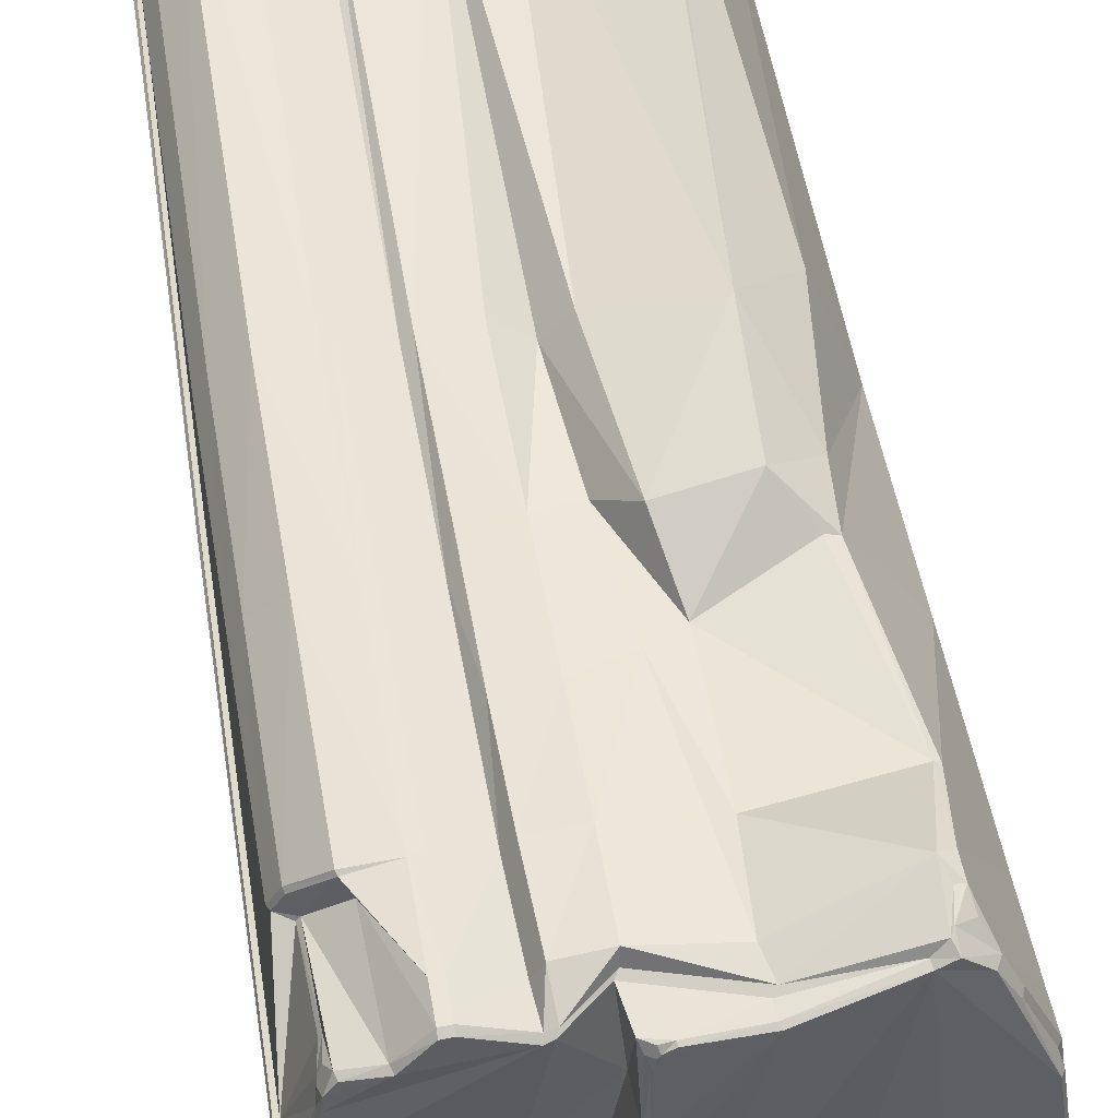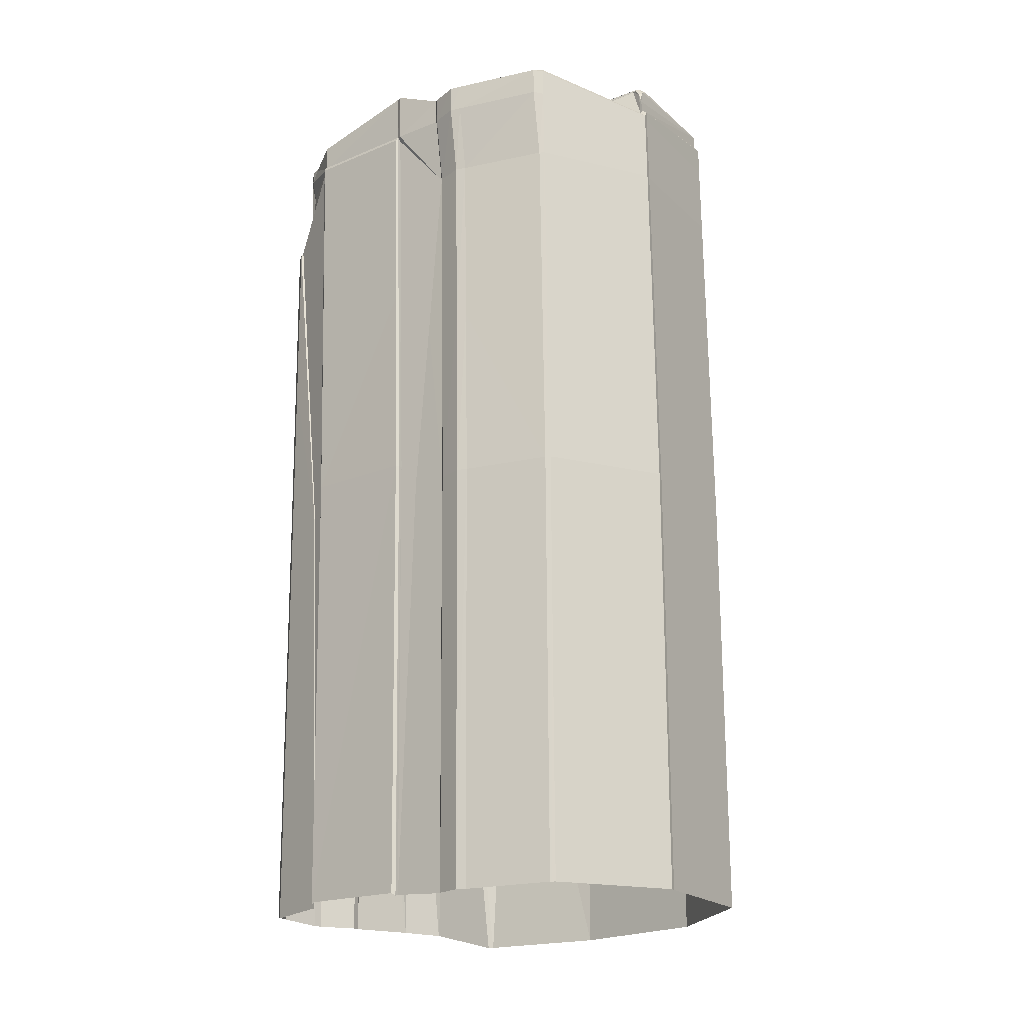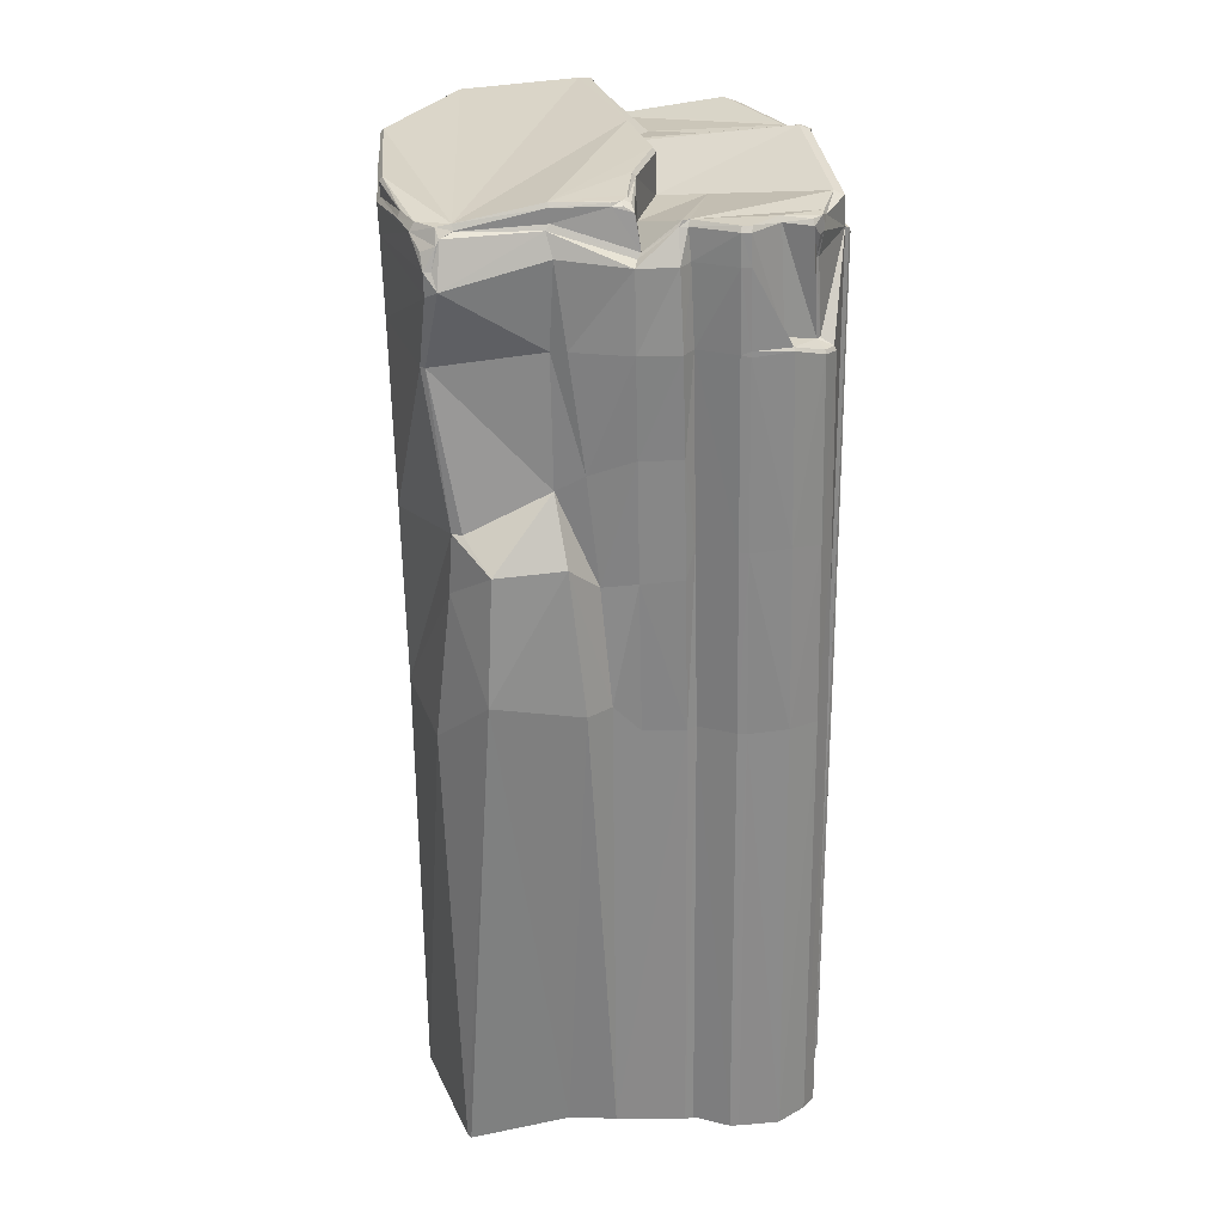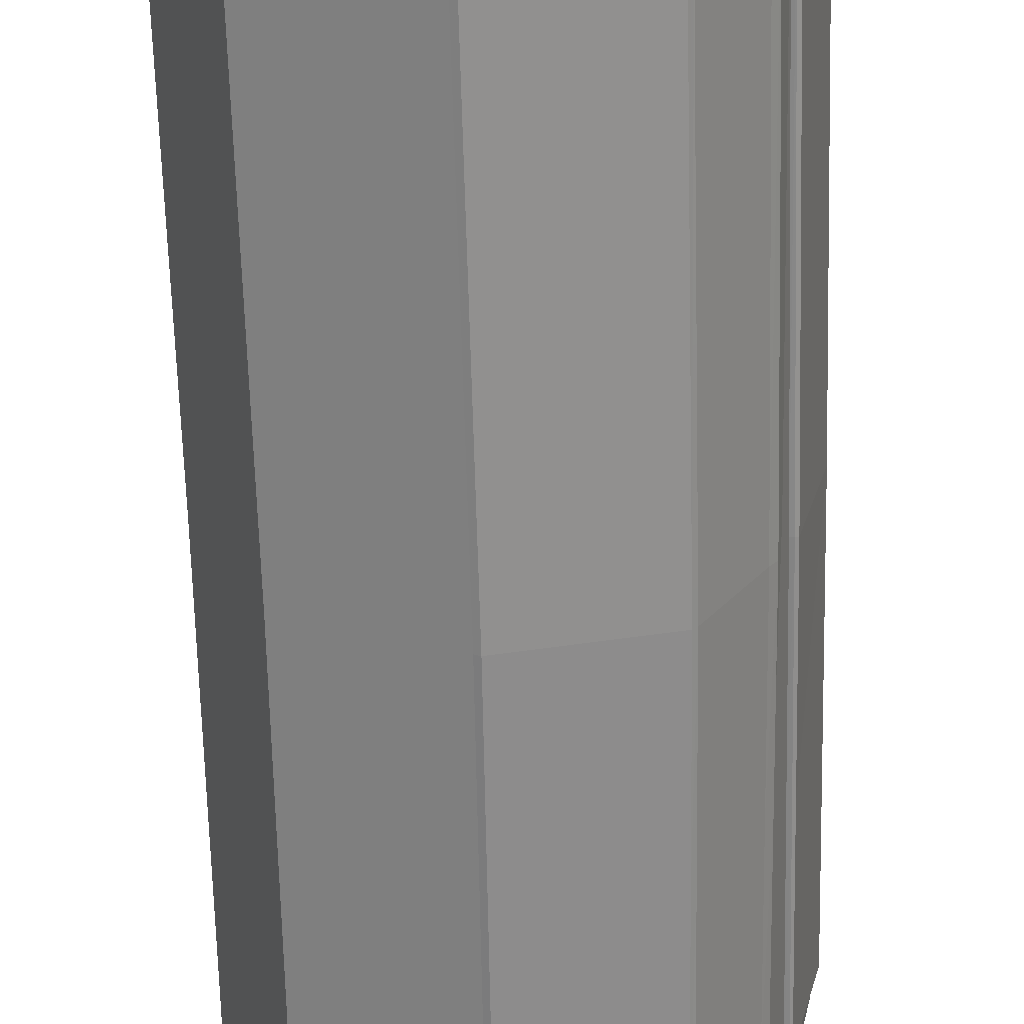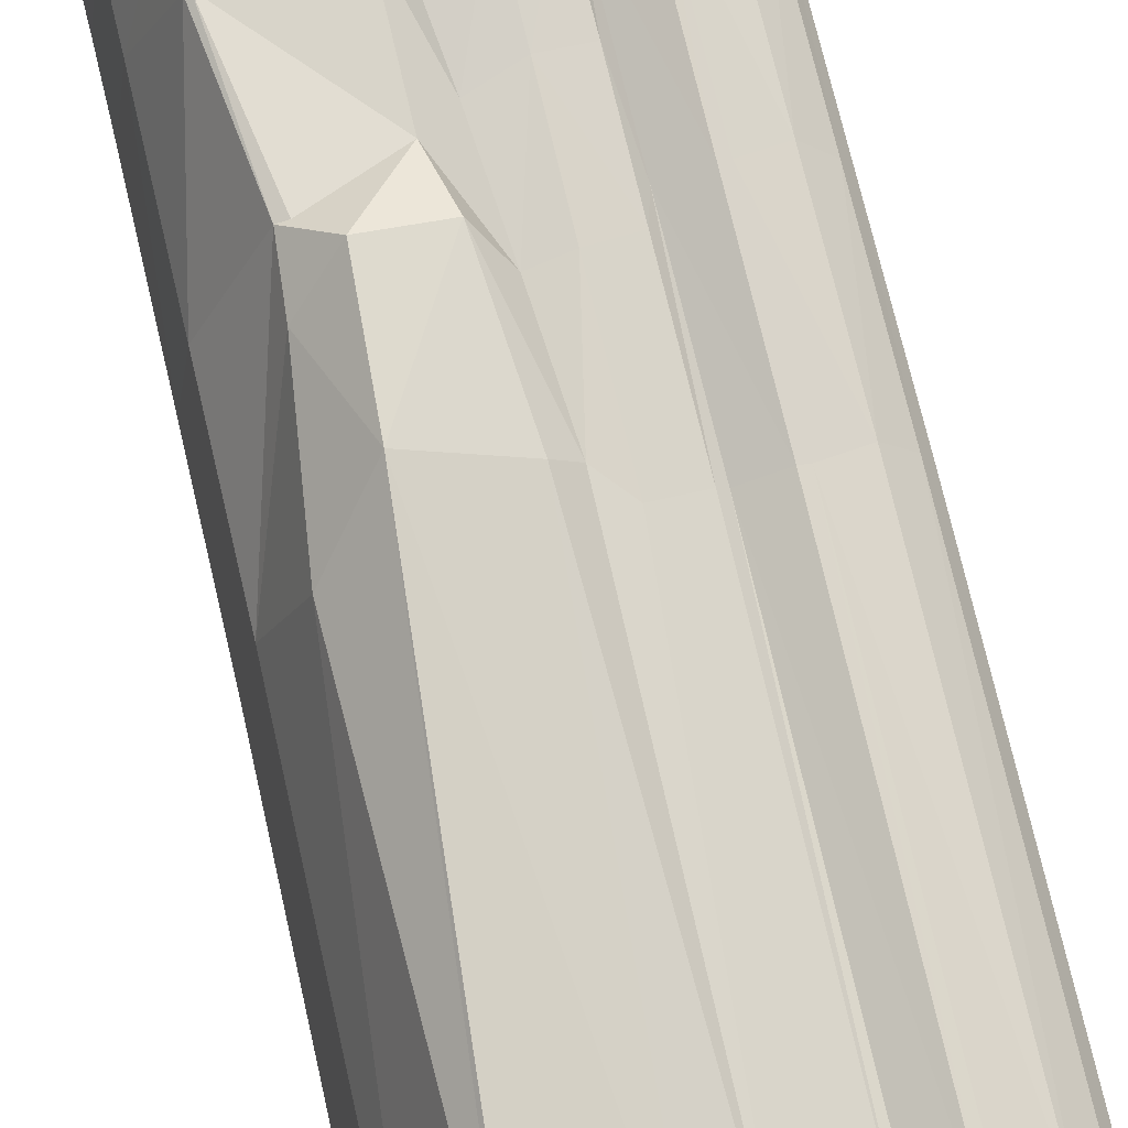
<metadata>
{"format":"obj","ext":"obj","renderer":"f3d","projection":"perspective","resolution":1024,"background":"white","views":[{"elev":51.5,"azim":171.5,"up":"+Z"},{"elev":-17.0,"azim":141.7,"up":"+Y"},{"elev":25.3,"azim":3.3,"up":"+Y"},{"elev":-66.3,"azim":2.0,"up":"+Z"},{"elev":74.2,"azim":-12.5,"up":"+Z"}]}
</metadata>
<code>
g vse.001
v -146.6 -583.3 125.9
v -56.48 -561.5 -232
v -65.34 160.6 -210.7
v 49.2 177.3 -183.6
v 121.8 -571.2 90.64
v 49.97 -559.8 -208.8
v -63.76 164.4 -206.6
v 37.23 180.9 -183.8
v -143.5 -583.3 129.1
v -52.48 -561.3 -234
v -61.16 155.1 -213
v 40.62 177.2 -186.9
v 129.7 -573.3 75.63
v 53.09 -559.8 -205.6
v 111 162.6 83.48
v -59.13 159 -209.1
v 40.7 180.9 -180.3
v 61.33 167 128.9
v 69.78 -574.3 112.8
v 61.33 162.9 131.7
v 14.77 166 116.5
v 12.56 161.9 118.7
v 26.67 -575.3 105.9
v 54.27 166.7 129.4
v 62.48 -574.5 113.4
v 54.24 162.6 132.1
v 19.8 166.1 113.2
v 19.02 161.9 116.2
v 33.17 -575.3 103
v -11.78 145.1 120.6
v -14.45 140.9 123.1
v -28.51 -575.8 107.9
v -28.43 174.3 -72.49
v 101.4 -570.2 111.8
v 79.16 168.5 108.9
v 80.82 164.4 111.6
v 101.4 165.1 103.9
v 102.9 160.7 105.7
v 105 136.1 94.78
v 106.9 136.3 92.02
v 109.4 154 93.24
v 106.7 152.8 98.64
v 109.4 166 83.62
v 108.2 165.5 94.76
v 110 158.5 91.84
v -196 161.4 51.13
v -189.4 -579.7 28.96
v -198.7 157.3 50.91
v -212.1 167 -64.64
v -214.8 163 -66.49
v -205.4 -573.9 -88.44
v 83.69 175.3 -89.41
v 90.47 171.7 -89.2
v 116.7 169.8 47.63
v 95.61 -564.4 -115.5
v 124.6 166.4 45.7
v -166.4 173.7 -169.7
v -168.6 169.7 -172.7
v -159.2 -567.2 -194.6
v -72.19 164.4 123.9
v -75.09 160.2 126.4
v -66.57 -576.9 107.1
v -72.54 175.4 124.4
v -28.82 184.9 -72.03
v -166.8 184.7 -169.2
v -212.4 178 -64.14
v -196.4 172.4 51.63
v -155 136.3 145.6
v -73.91 178.7 122.4
v -16.3 171.3 119
v -31.22 188 -72
v -165.5 187.9 -167.1
v -210 181.3 -63.25
v -194.2 175.7 51.16
v -17.76 147.8 55.32
v -7.363 150.8 -2.87
v -21.32 182.6 55.69
v -9.718 185.6 -1.937
v -18.78 179.4 56.76
v -7.225 182.4 -1.422
v -135.4 160.9 132.5
v -176.6 161.5 102.7
v -136.6 165.3 130.5
v -147.4 164.3 135.6
v -144.1 157.2 140.3
v -135.4 160.5 132.5
v -176.9 161 102.9
v -166.3 157.5 123.9
v -162.9 164.1 122.3
v -174.9 165.8 101.2
v -175.8 165.2 99.72
v -149.2 136.4 146.1
v -146.4 153 142.1
v -157.4 147.9 138.3
v 114 71.68 106.3
v 107.6 77.97 92.25
v -144.8 124.3 151.9
v -158.2 63.38 126.7
v 45.85 92.63 -187.6
v 49.96 153.9 -184.6
v -59.73 91.12 -216
v -61.07 152.2 -213.1
v 121.5 69.6 91.42
v 109.9 78.19 89.37
v -154.5 118.6 145.3
v -162.2 63.35 124.4
v 42.72 92.67 -190.8
v 41.38 153.8 -187.9
v -63.72 90.9 -214
v -65.07 152 -211.1
v 55.61 77.98 130.3
v 54.63 139.1 132.1
v 17.43 76.76 129.8
v 14.49 137.9 129.7
v 62.88 76 129.8
v 61.79 139.4 131.7
v 24.32 77.25 118
v 21.38 138.4 118
v -14.52 76.27 132.5
v -15.32 137.5 133.7
v 92.34 80.13 126.6
v 84.86 84.99 111.3
v -196.6 72.75 46.94
v -198 133.8 49.85
v -212.7 78.49 -70.46
v -214 139.6 -67.55
v 129.4 -568.6 20.49
v 125.8 143.3 43.08
v 89.14 87.82 -98.11
v 91.95 148.6 -91.93
v -166.5 85.22 -176.7
v -167.8 146.3 -173.8
v -73.54 75.57 124.2
v -69.71 142.3 131.4
v -19.06 175.8 112.5
v -31.98 175.3 119.8
v -21.59 177.4 103.2
v -22.41 179 103.3
v -23.78 178.4 112.4
v -23.97 175.7 118.6
v -25.51 178.2 114.8
v -32.1 177.9 118.6
v 113 74.34 104.5
v 119.8 72.67 90.99
v 62.79 80.46 129.8
v 61.24 78.18 129.9
v 91.36 82.57 124.9
v 129.2 -564.2 20.98
v 91.92 -563.2 -145.9
v 97.05 -563.3 -139.3
v 84.12 176.7 -112.1
v 79.26 177.2 -119.6
v 92.15 173.2 -114.3
v 87.52 173.6 -122.4
v 88.45 150.3 -124
v 93.24 150 -116.4
v 89.47 88.92 -120.3
v 84.5 89.16 -127.4
v 93.55 193.8 -40.11
v 102.8 189.4 -47.2
v 103.3 146.5 -45.51
v 106.3 -563 -71.21
v 82.32 175.1 -87.19
v 91.49 171.9 -91.08
v 96.88 -564.3 -117.6
v 88.3 87.71 -96.45
v 92.75 148.8 -93.63
v -76.03 189.9 -199.2
v -64.84 189.4 -193.4
v -62.91 173.7 -206.3
v -76.06 191.3 -198.1
v -67.52 191.6 -198
v -68.24 186.6 -202.9
v -64.02 189.4 -197.5
v -66.4 191.6 -197.1
v -65.51 191.4 -193.4
v -65.21 182.8 -204.6
v -62.98 182.9 -203
v -61.54 173.9 -206.9
v 128.8 142.4 42.33
v 132 -565 20.26
v 109.3 -563.8 -71.97
v 105.6 145.8 -48.86
v 129.7 139.3 39.55
v 133.8 -564.1 17.97
v 112.1 -561.8 -70.08
v 107.5 142.5 -47.77
v -28.08 173.7 -67.24
v -28.41 184.7 -66.8
v -30.83 187.9 -66.73
v 94.91 192.8 -45.37
v 101.4 190.4 -42.01
v 105.2 145.9 -48.76
v 102.4 143 -48.47
v 104.3 146.8 -50.2
v -18.27 166.7 -127.2
v 119.2 -216 95.86
v 116.6 -72.16 101.1
v 50.67 -201.4 -199.6
v 48.26 -54.38 -193.6
v -54.9 -202.9 -228
v -57.31 -55.89 -222
v 127 -218 80.89
v 124.3 -74.22 86.16
v 47.55 -201.3 -202.8
v 45.14 -54.34 -196.8
v -58.9 -203.1 -226
v -61.31 -56.11 -220
v 60.19 -216.1 119
v 57.9 -69.06 124.7
v 23.59 -217 113.9
v 19.43 -0.8958 124.3
v 67.48 -216.6 118.5
v 65.18 -70.29 124.1
v 30.22 -216.8 108
v 27.27 -69.79 113
v -9.787 -217.5 115.7
v -13.23 -1.389 126.6
v 98.39 -212.5 116.7
v 95.36 -66.18 121.7
v -191.8 -221.3 34.95
v -194.2 -74.26 40.94
v -207.8 -215.5 -82.44
v -210.3 -68.52 -76.45
v 93.18 -206.1 -109.1
v 90.74 -59.2 -102.8
v -161.7 -208.8 -188.7
v -164.1 -61.79 -182.7
v -48.09 -195.6 139.2
v -71.89 -27.92 120.1
v -135.6 -58.23 131.2
v -117.2 -181.2 157.6
v -143.8 -58.23 128.9
v -160.8 -226.8 115.6
v 127 -22.07 35.71
v 128.1 -187.4 28.35
v 122.9 -69.15 67.65
v 126.1 -211 44.32
v -49.13 -14.6 123.8
v -30.73 -195.5 121.6
v 124.2 -72.66 67.77
v 126.8 -214.9 44.13
v 89.44 -204.8 -139.8
v 86.97 -57.82 -133.6
v 91.99 -58.02 -126.7
v 94.52 -205 -133
v 100.3 -205.2 -79.63
v 94.31 -58.72 -88.04
v 105 -186.7 -63.63
v 103.7 -21.87 -56.05
v 94.3 -206 -111.1
v 91.72 -59.08 -104.6
v 131.1 -24.71 32.36
v 132.4 -188.7 25.16
v 110.6 -186.1 -62.65
v 109.1 -21.79 -55.21
v 129.8 -22.9 34.97
v 130.9 -188.2 27.62
v 108 -186.4 -64.26
v 106.8 -20.28 -56.56
v 29.93 156.5 12.31
v 21 -93.6 120.6
v -11.74 -96.49 122.7
v -39.78 -101.1 119.8
v -60.59 -78.29 143
v -113.4 -80.36 155.2
v -147 -105.9 125.7
v -61.14 76.98 128.3
f 89 84 83
f 69 142 141
f 141 139 138
f 69 141 138
f 69 138 77
f 69 77 78
f 78 190 71
f 69 78 71
f 83 69 71
f 71 176 175
f 175 172 171
f 71 175 171
f 83 71 171
f 83 171 72
f 83 72 73
f 83 73 74
f 89 83 74
f 90 89 74
f 133 134 97
f 97 98 133
f 236 235 237
f 128 144 237
f 235 128 237
f 237 238 236
f 102 108 107
f 107 101 102
f 132 110 109
f 109 131 132
f 60 81 86
f 86 61 60
f 15 56 54
f 54 43 15
f 3 58 57
f 57 7 3
f 144 104 96
f 96 143 144
f 105 106 98
f 98 97 105
f 108 100 99
f 99 107 108
f 110 102 101
f 101 109 110
f 7 16 11
f 11 3 7
f 8 17 4
f 4 12 8
f 147 122 116
f 116 145 147
f 36 35 18
f 18 20 36
f 112 118 117
f 117 111 112
f 28 26 24
f 24 27 28
f 145 116 112
f 145 112 111
f 146 145 111
f 26 20 18
f 18 24 26
f 118 114 113
f 113 117 118
f 22 28 27
f 27 21 22
f 114 120 119
f 119 113 114
f 22 21 30
f 30 31 22
f 21 27 261
f 261 76 75
f 21 261 75
f 30 21 75
f 96 122 147
f 147 143 96
f 36 38 37
f 37 35 36
f 44 37 38
f 38 42 41
f 44 38 41
f 45 44 41
f 39 40 41
f 41 42 39
f 15 43 44
f 44 45 15
f 105 124 123
f 123 106 105
f 48 87 82
f 82 46 48
f 124 126 125
f 125 123 124
f 50 48 46
f 46 49 50
f 155 156 157
f 157 158 155
f 153 154 152
f 152 151 153
f 249 247 248
f 248 250 249
f 249 162 247
f 166 194 250
f 248 166 250
f 56 192 159
f 159 54 56
f 126 132 131
f 131 125 126
f 58 50 49
f 49 57 58
f 12 11 16
f 16 8 12
f 240 217 263
f 263 264 240
f 31 30 60
f 60 61 31
f 63 83 81
f 81 60 63
f 70 140 136
f 30 70 136
f 60 30 136
f 60 136 63
f 76 80 79
f 79 75 76
f 16 179 178
f 178 174 169
f 16 178 169
f 196 16 169
f 33 196 169
f 33 169 64
f 7 170 179
f 179 16 7
f 7 57 65
f 65 168 173
f 173 177 170
f 65 173 170
f 7 65 170
f 57 49 66
f 66 65 57
f 49 46 67
f 67 66 49
f 46 82 91
f 91 67 46
f 83 63 69
f 63 136 142
f 142 69 63
f 80 78 77
f 77 79 80
f 64 169 176
f 176 71 64
f 72 171 168
f 168 65 72
f 72 65 66
f 66 73 72
f 73 66 67
f 67 74 73
f 67 91 90
f 90 74 67
f 188 189 80
f 80 76 188
f 79 137 135
f 79 135 70
f 70 30 75
f 79 70 75
f 189 190 78
f 78 80 189
f 77 138 137
f 137 79 77
f 93 85 84
f 84 89 88
f 93 84 88
f 94 93 88
f 81 83 84
f 81 84 85
f 81 85 86
f 82 87 88
f 82 88 89
f 82 89 90
f 82 90 91
f 68 92 93
f 93 94 68
f 61 86 85
f 85 93 92
f 85 92 97
f 61 85 97
f 134 61 97
f 232 229 265
f 265 266 232
f 128 56 15
f 15 45 41
f 128 15 41
f 128 41 40
f 128 40 104
f 204 203 242
f 203 13 127
f 203 127 242
f 242 241 204
f 241 103 204
f 11 12 108
f 108 102 11
f 205 201 202
f 202 206 205
f 101 107 206
f 206 202 101
f 58 3 110
f 110 132 58
f 207 227 228
f 228 208 207
f 2 59 227
f 227 207 2
f 131 109 208
f 208 228 131
f 104 40 39
f 39 96 104
f 197 203 204
f 204 198 197
f 267 234 232
f 232 266 267
f 97 92 68
f 68 105 97
f 12 4 100
f 100 108 12
f 199 205 206
f 14 6 205
f 205 199 14
f 107 99 200
f 206 200 199
f 200 206 107
f 3 11 102
f 102 110 3
f 201 207 208
f 208 202 201
f 202 208 109
f 122 36 20
f 20 116 122
f 214 213 219
f 219 220 214
f 26 28 118
f 118 112 26
f 216 215 209
f 209 210 216
f 116 20 26
f 26 112 116
f 209 213 214
f 214 210 209
f 28 22 114
f 114 118 28
f 211 215 216
f 262 211 216
f 212 262 216
f 22 31 120
f 120 114 22
f 263 217 211
f 211 262 263
f 39 42 38
f 96 39 38
f 96 38 36
f 96 36 122
f 219 197 198
f 198 220 219
f 68 94 88
f 88 87 48
f 88 48 124
f 68 88 124
f 105 68 124
f 221 234 267
f 221 267 233
f 222 221 233
f 48 50 126
f 126 124 48
f 223 221 222
f 222 224 223
f 51 47 221
f 221 223 51
f 123 125 224
f 154 153 156
f 156 155 154
f 244 245 246
f 246 243 244
f 53 160 195
f 195 130 53
f 50 58 132
f 132 126 50
f 227 223 224
f 224 228 227
f 125 131 228
f 228 224 125
f 120 31 61
f 61 134 120
f 265 229 240
f 240 264 265
f 70 135 139
f 139 141 140
f 70 139 140
f 135 137 138
f 138 139 135
f 136 140 141
f 141 142 136
f 115 145 146
f 241 242 238
f 238 237 241
f 143 95 103
f 103 144 143
f 145 115 121
f 121 147 145
f 147 121 95
f 95 143 147
f 156 167 129
f 129 157 156
f 158 99 100
f 100 155 158
f 154 4 17
f 17 152 154
f 151 52 164
f 164 153 151
f 153 164 167
f 167 156 153
f 155 100 4
f 4 154 155
f 199 200 244
f 244 243 199
f 251 246 245
f 245 252 251
f 254 255 256
f 256 253 254
f 160 53 163
f 163 191 160
f 192 56 128
f 128 161 192
f 225 226 248
f 226 166 248
f 248 247 225
f 162 55 225
f 247 162 225
f 163 52 151
f 163 151 196
f 163 196 33
f 191 163 33
f 252 226 225
f 225 251 252
f 53 164 52
f 52 163 53
f 166 129 167
f 167 130 166
f 130 167 164
f 164 53 130
f 172 175 174
f 174 178 177
f 172 174 177
f 173 172 177
f 168 171 172
f 172 173 168
f 169 174 175
f 175 176 169
f 170 177 178
f 178 179 170
f 236 258 257
f 148 181 258
f 257 235 236
f 235 257 180
f 250 260 259
f 259 249 250
f 161 128 180
f 161 180 183
f 193 161 183
f 258 254 253
f 253 257 258
f 259 260 256
f 256 255 259
f 187 183 180
f 180 184 187
f 161 193 194
f 194 195 161
f 188 33 64
f 64 189 188
f 71 190 189
f 189 64 71
f 192 160 191
f 191 159 192
f 160 192 161
f 161 195 160
f 159 191 33
f 33 188 159
f 159 188 76
f 159 76 261
f 54 159 261
f 152 17 8
f 152 8 16
f 151 152 16
f 151 16 196
f 128 104 144
f 238 148 236
f 166 130 195
f 166 195 194
f 240 32 217
f 119 268 239
f 239 218 119
f 232 9 62
f 62 229 232
f 230 133 98
f 98 231 230
f 6 10 201
f 201 205 6
f 5 13 203
f 203 197 5
f 103 95 198
f 198 204 103
f 1 9 232
f 232 234 1
f 98 106 233
f 233 231 98
f 10 2 207
f 207 201 10
f 109 101 202
f 213 19 34
f 34 219 213
f 220 121 115
f 115 214 220
f 215 29 25
f 25 209 215
f 210 111 117
f 117 216 210
f 25 19 213
f 213 209 25
f 115 146 111
f 115 111 210
f 214 115 210
f 23 29 215
f 215 211 23
f 117 113 212
f 212 216 117
f 32 23 211
f 211 217 32
f 113 119 218
f 218 212 113
f 34 5 197
f 197 219 34
f 95 121 220
f 220 198 95
f 47 1 234
f 234 221 47
f 106 123 222
f 222 233 106
f 224 222 123
f 158 157 245
f 245 244 158
f 150 149 243
f 243 246 150
f 59 51 223
f 223 227 59
f 229 62 32
f 32 240 229
f 239 268 133
f 133 230 239
f 242 127 148
f 148 238 242
f 237 144 103
f 103 241 237
f 200 99 158
f 158 244 200
f 243 149 14
f 14 199 243
f 165 150 246
f 246 251 165
f 157 129 252
f 252 245 157
f 185 186 255
f 254 185 255
f 187 184 253
f 253 256 187
f 129 166 226
f 226 252 129
f 55 165 251
f 251 225 55
f 258 236 148
f 180 128 235
f 194 193 183
f 194 183 260
f 250 194 260
f 182 162 249
f 249 259 182
f 181 185 254
f 254 258 181
f 184 180 257
f 257 253 184
f 260 183 187
f 187 256 260
f 186 182 259
f 259 255 186
f 27 24 18
f 27 18 35
f 35 37 44
f 35 44 43
f 27 35 43
f 27 43 54
f 27 54 261
f 262 212 218
f 218 263 262
f 218 239 264
f 264 263 218
f 264 230 265
f 230 231 266
f 266 265 230
f 266 231 233
f 233 267 266
f 264 239 230
f 120 134 268
f 268 119 120
f 268 134 133

</code>
